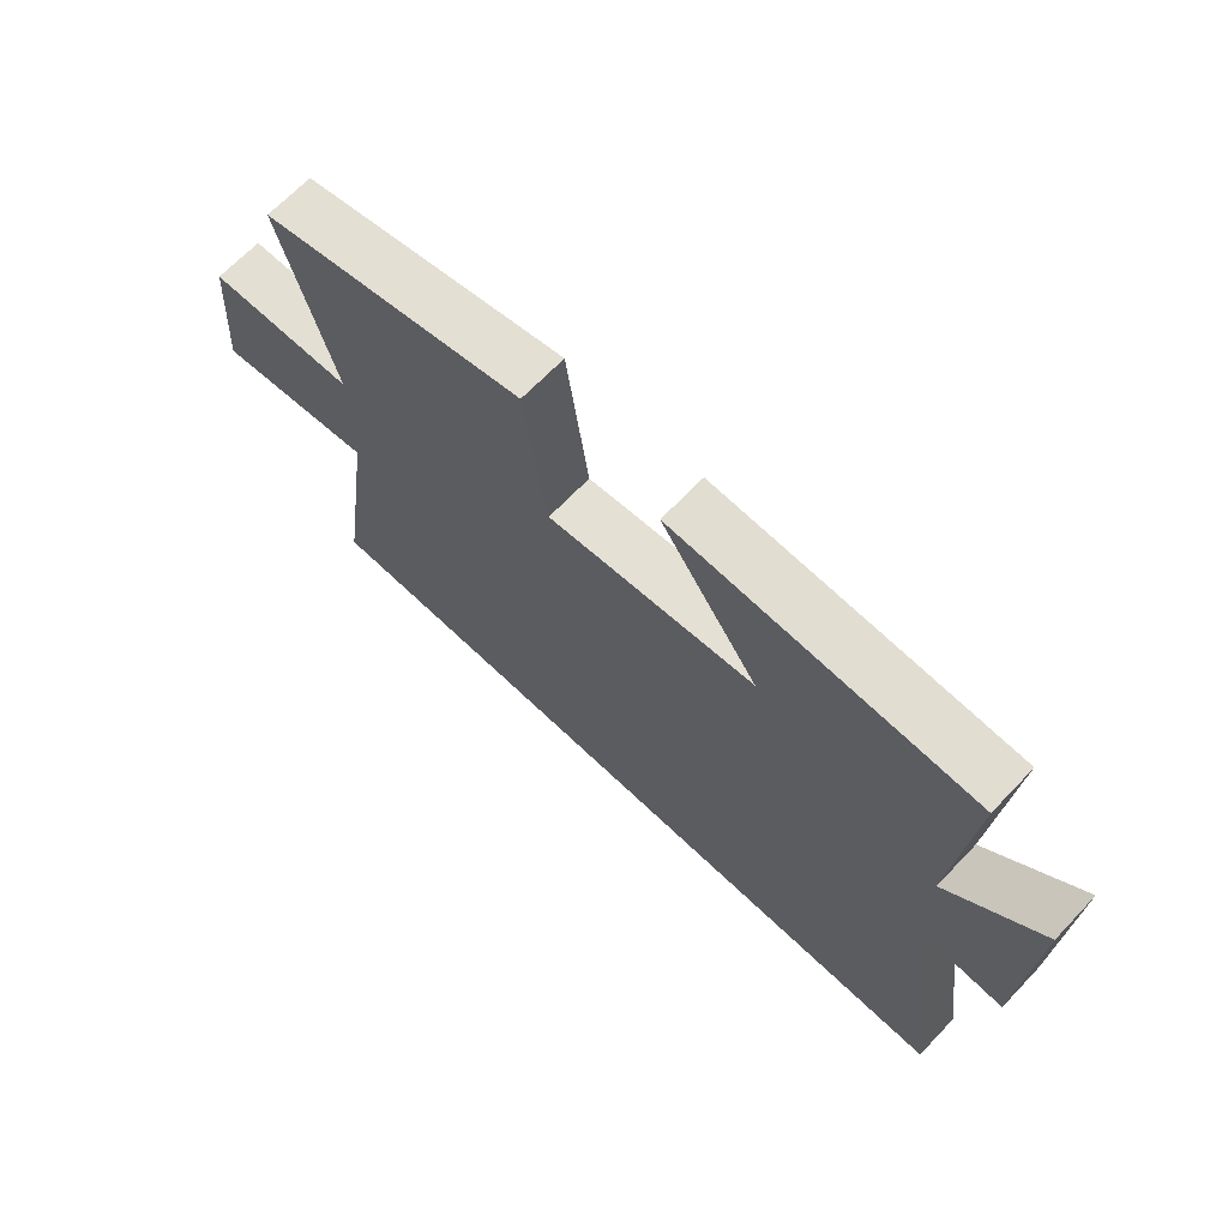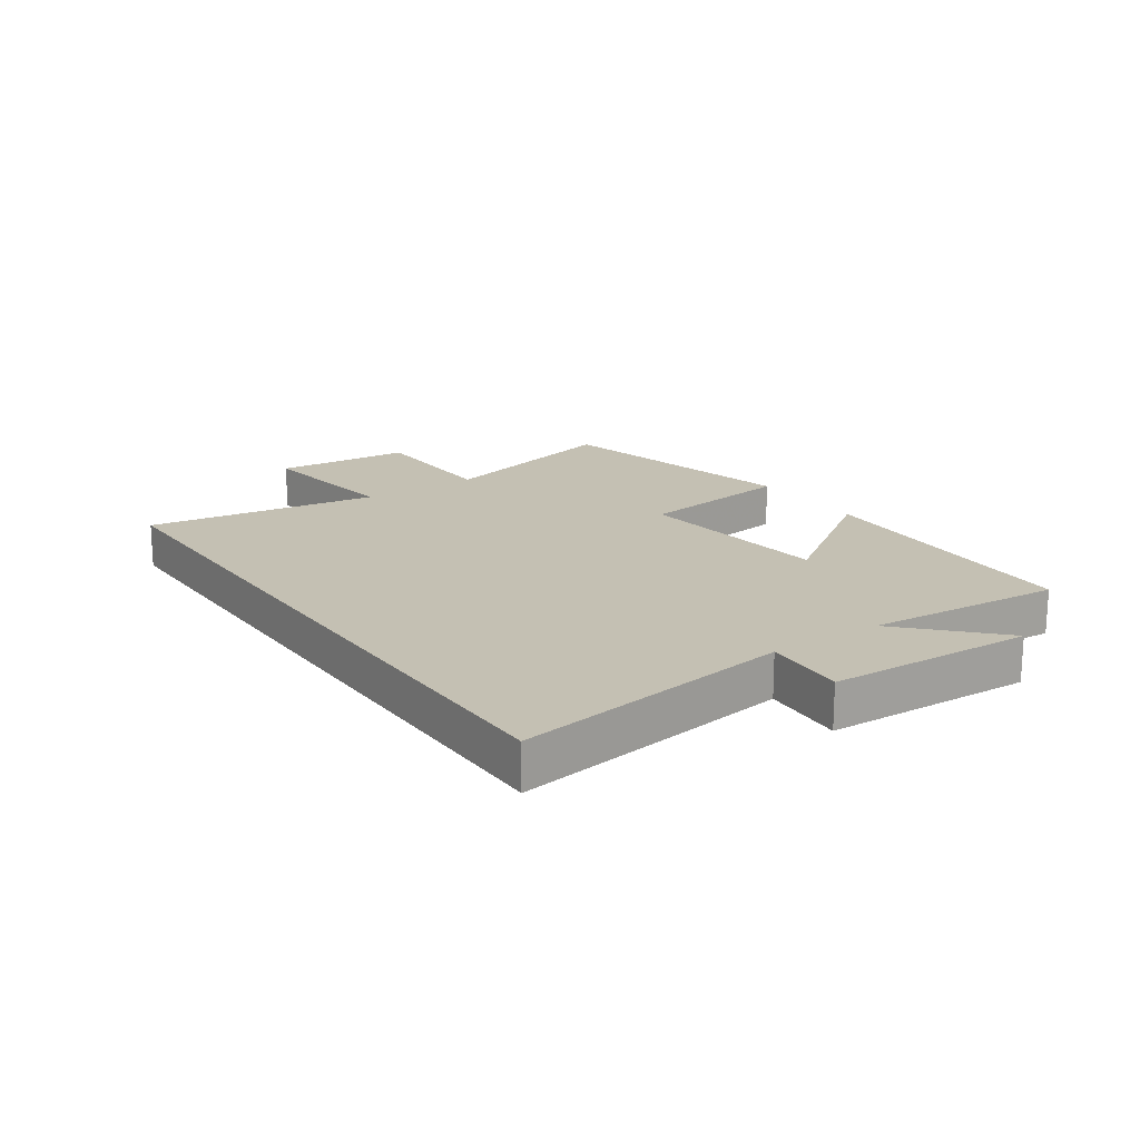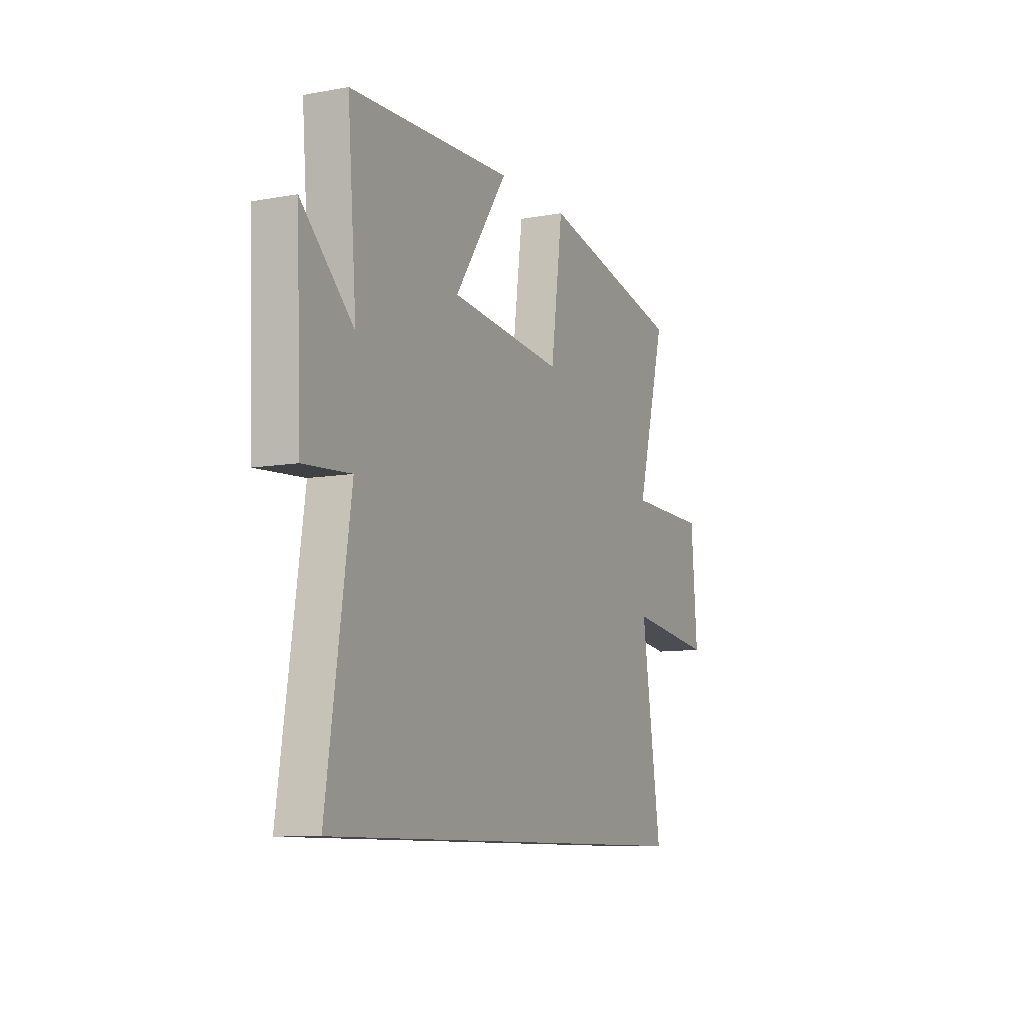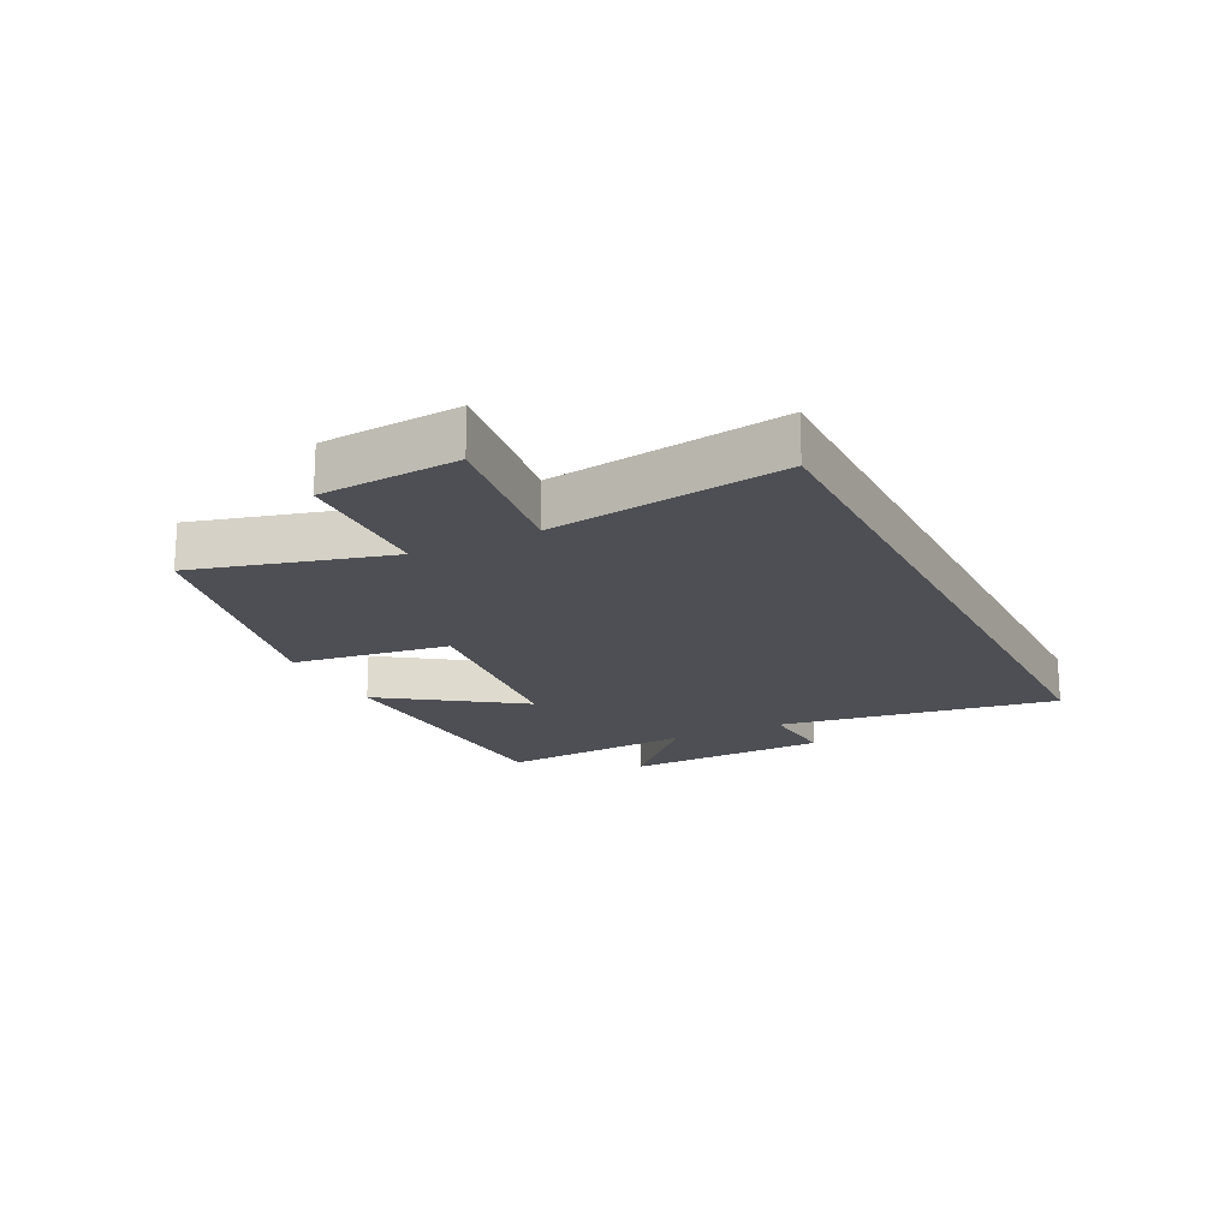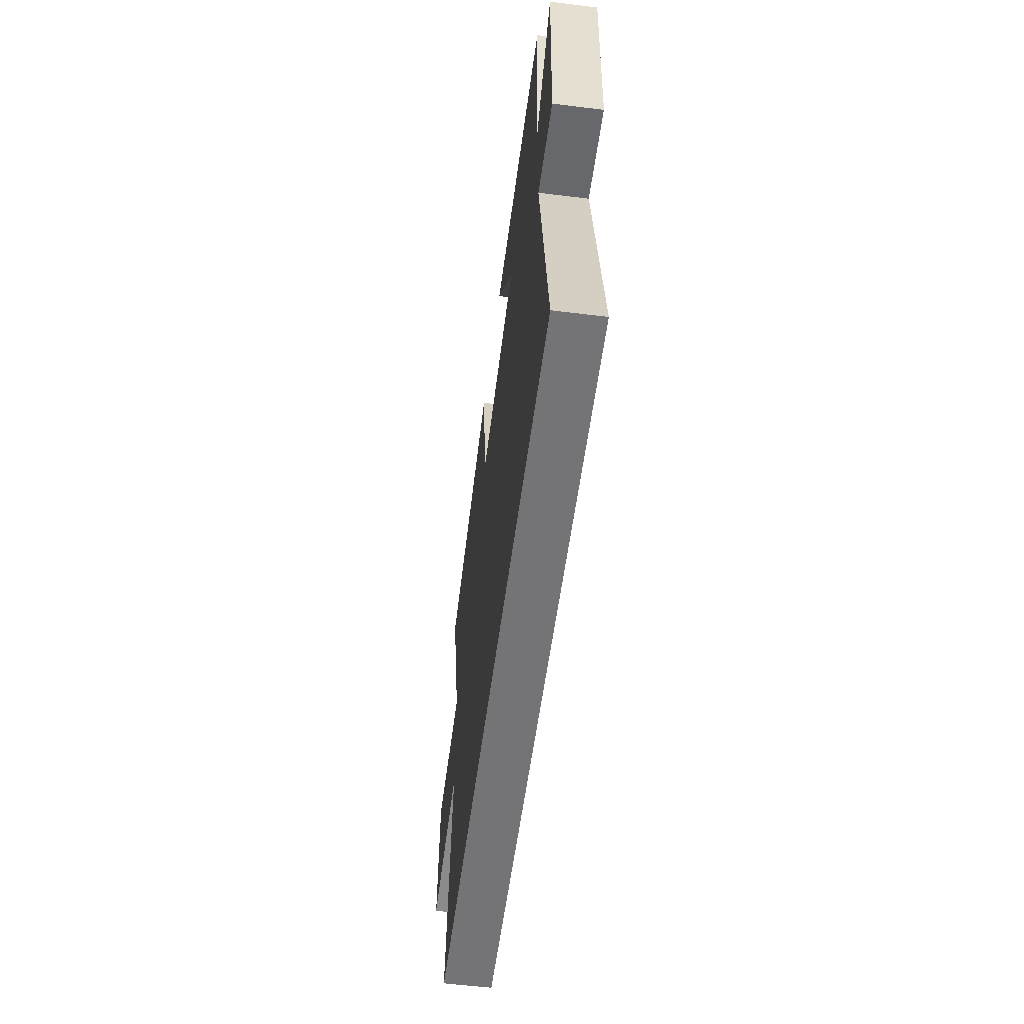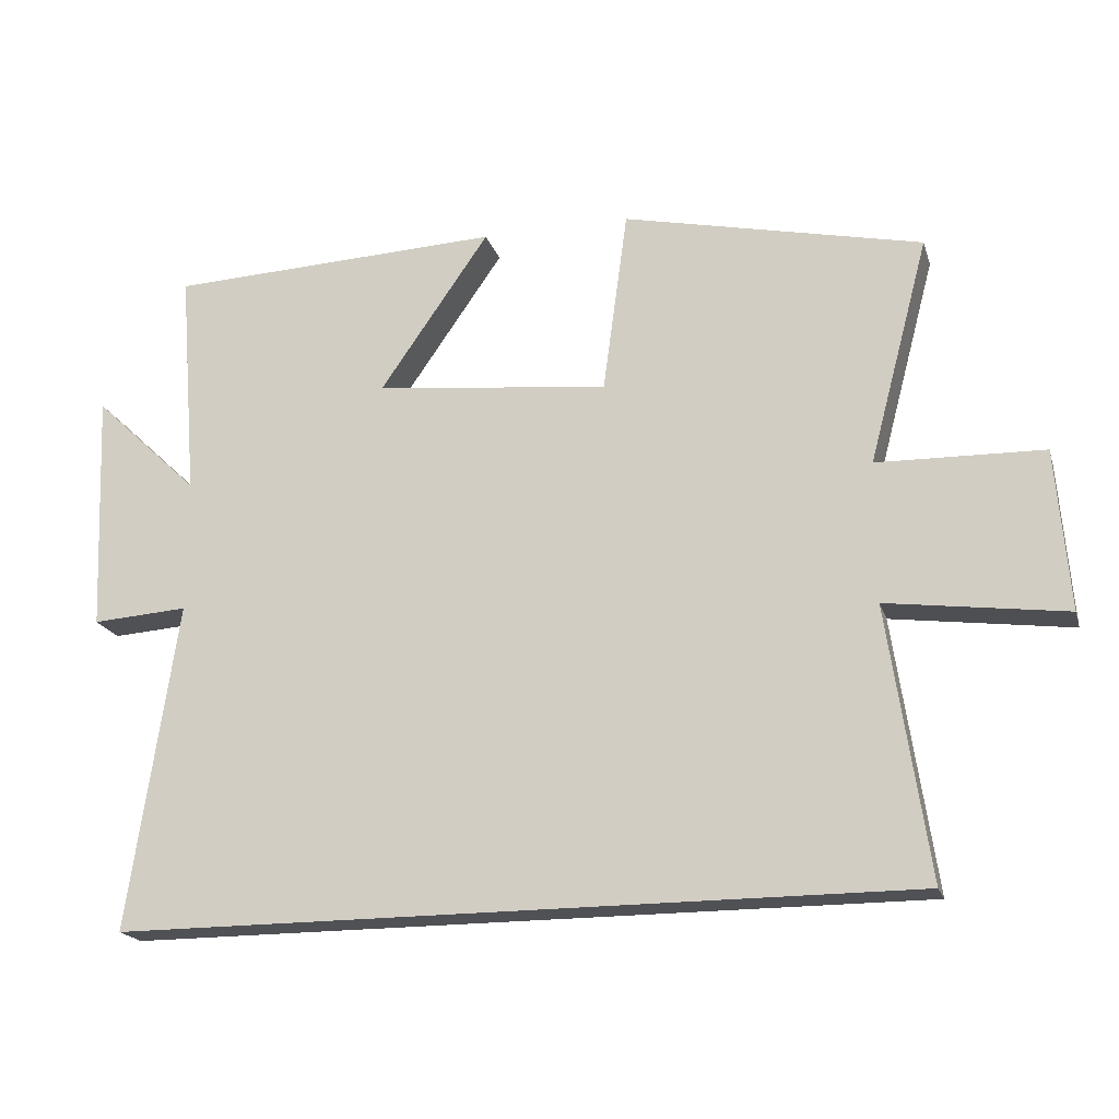
<metadata>
{"format":"obj","ext":"obj","renderer":"f3d","projection":"perspective","resolution":1024,"background":"white","views":[{"elev":67.5,"azim":-136.3,"up":"+Z"},{"elev":18.0,"azim":-124.5,"up":"+Y"},{"elev":-9.4,"azim":-64.6,"up":"+Z"},{"elev":-18.4,"azim":116.4,"up":"+Y"},{"elev":-56.3,"azim":-97.4,"up":"+Z"},{"elev":-19.5,"azim":15.3,"up":"+Z"}]}
</metadata>
<code>
v -0.526 0.07 0.481
v -0.051 0.07 0.5
v -0.206 0.07 0.276
v 0.126 0.07 0.24
v 0.161 0.07 0.5
v 0.585 0.07 0.405
v 0.5 0.07 0.085
v 0.735 0.07 0.079
v 0.753 0.07 -0.149
v 0.5 0.07 -0.115
v 0.557 0.07 -0.5
v -0.569 0.07 -0.5
v -0.5 0.07 -0.035
v -0.636 0.07 -0.044
v -0.65 0.07 0.298
v -0.5 0.07 0.155
v -0.526 0 0.481
v -0.051 0 0.5
v -0.206 0 0.276
v 0.126 0 0.24
v 0.161 0 0.5
v 0.585 0 0.405
v 0.5 0 0.085
v 0.735 0 0.079
v 0.753 0 -0.149
v 0.5 0 -0.115
v 0.557 0 -0.5
v -0.569 0 -0.5
v -0.5 0 -0.035
v -0.636 0 -0.044
v -0.65 0 0.298
v -0.5 0 0.155
f 13 14 15 16
f 10 11 12 13
f 10 13 16
f 7 8 9 10
f 7 10 16
f 4 5 6 7
f 3 4 7 16
f 1 2 3 16
f 32 31 30 29
f 29 28 27 26
f 32 29 26
f 26 25 24 23
f 32 26 23
f 23 22 21 20
f 32 23 20 19
f 32 19 18 17
f 1 17 18 2
f 2 18 19 3
f 3 19 20 4
f 4 20 21 5
f 5 21 22 6
f 6 22 23 7
f 7 23 24 8
f 8 24 25 9
f 9 25 26 10
f 10 26 27 11
f 11 27 28 12
f 12 28 29 13
f 13 29 30 14
f 14 30 31 15
f 15 31 32 16
f 16 32 17 1

</code>
